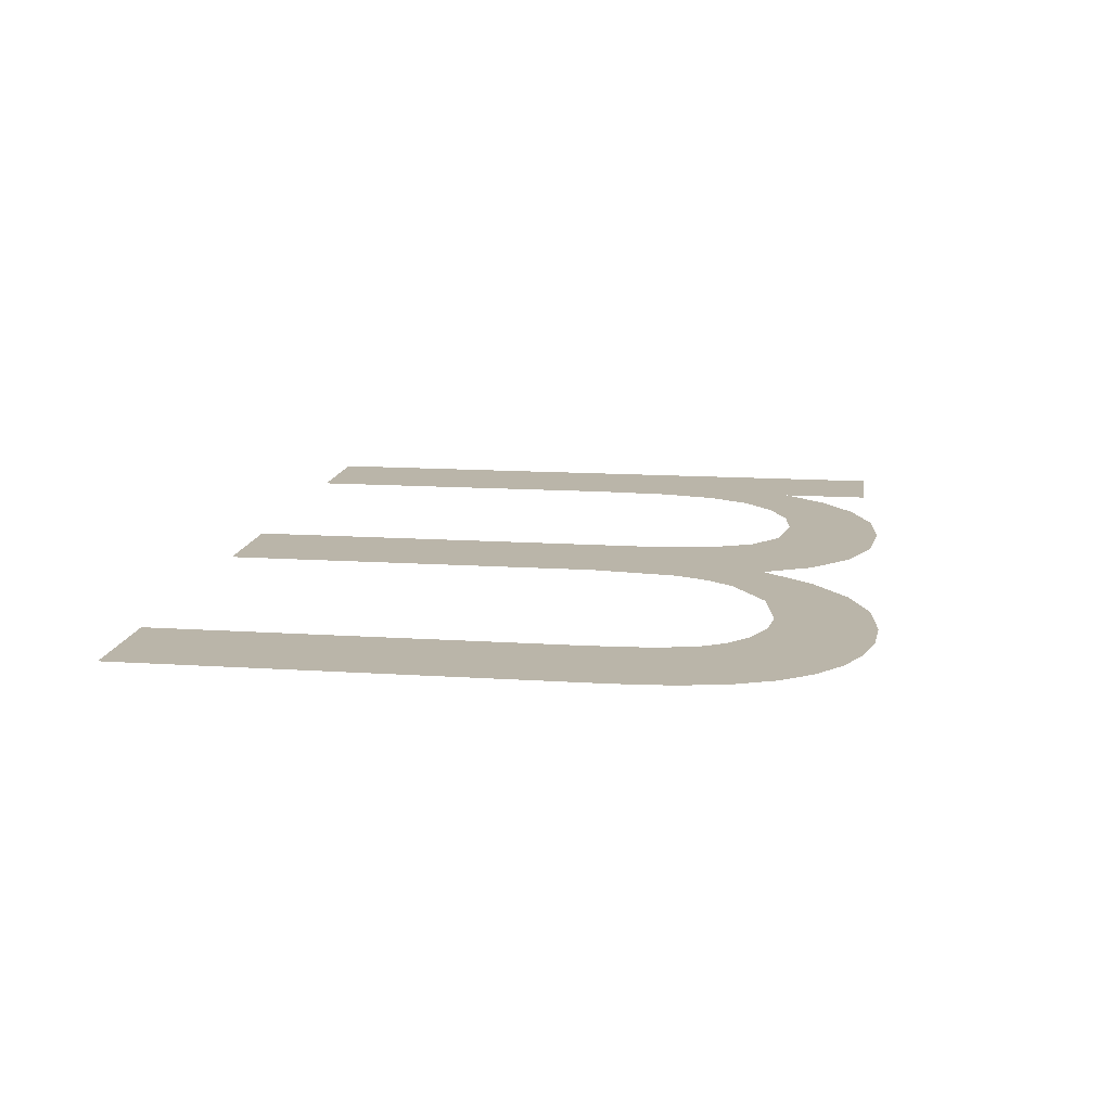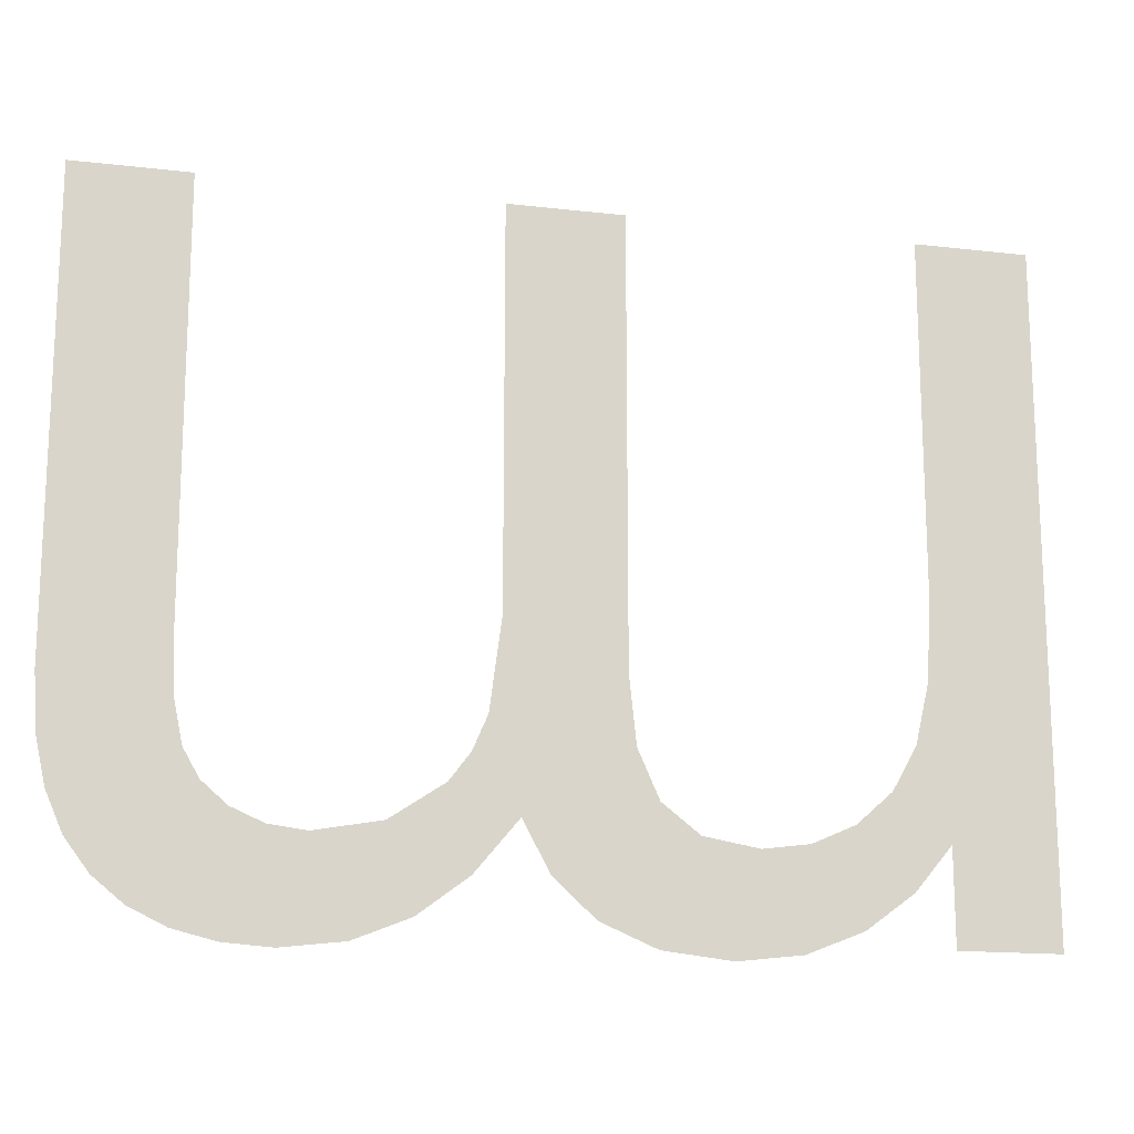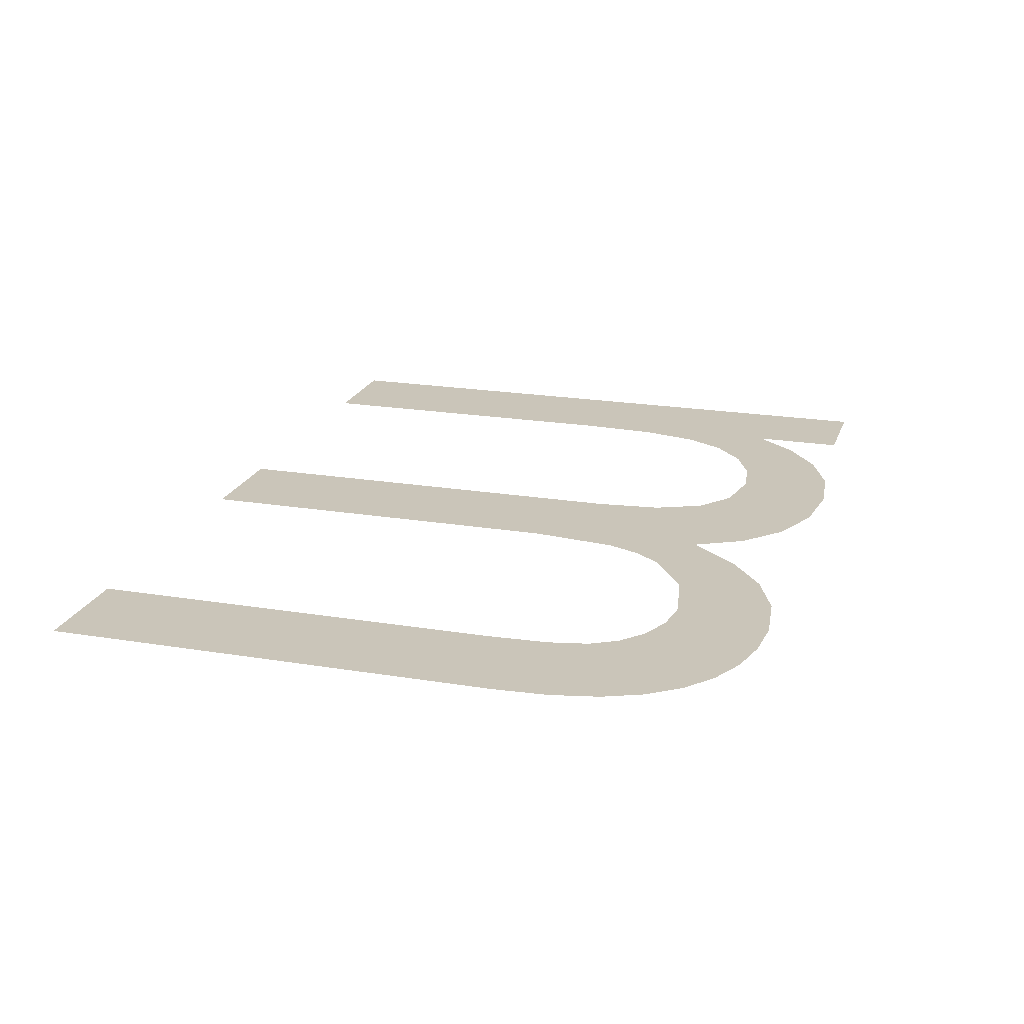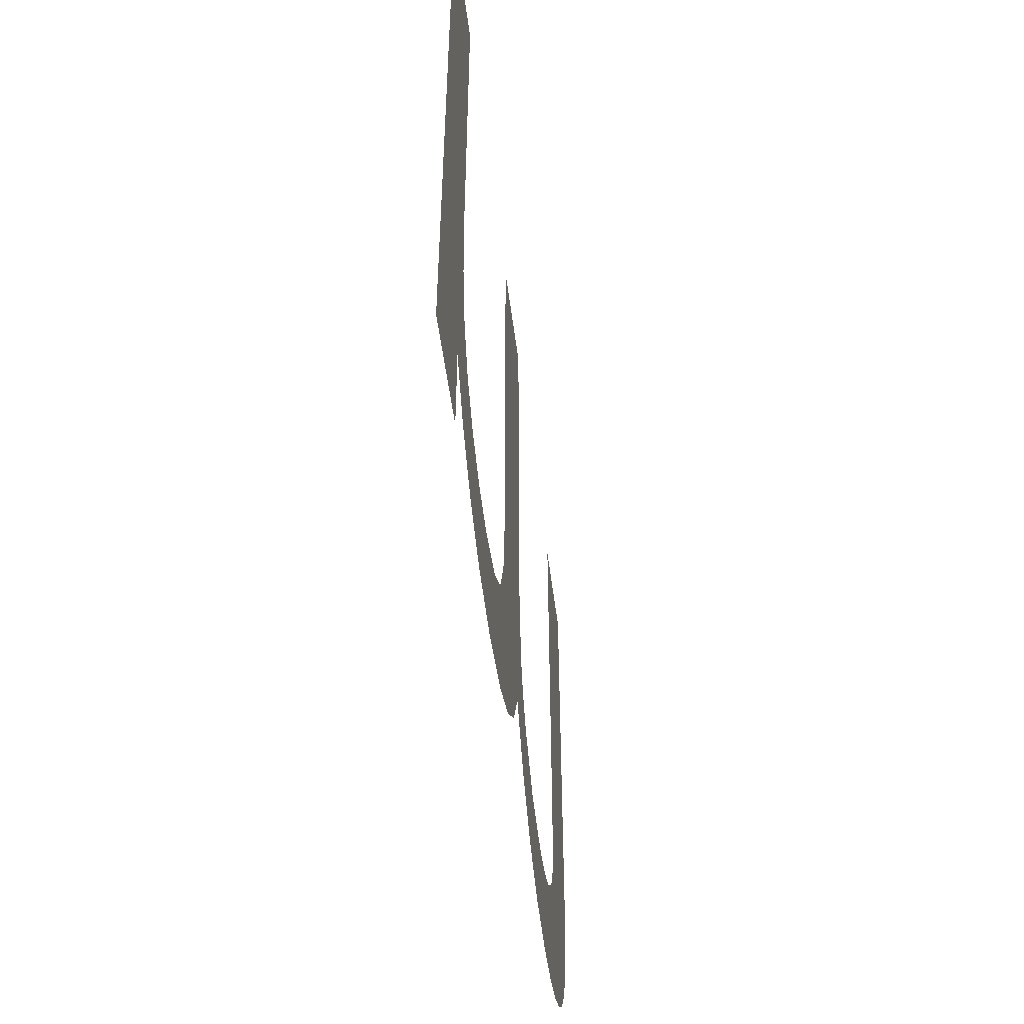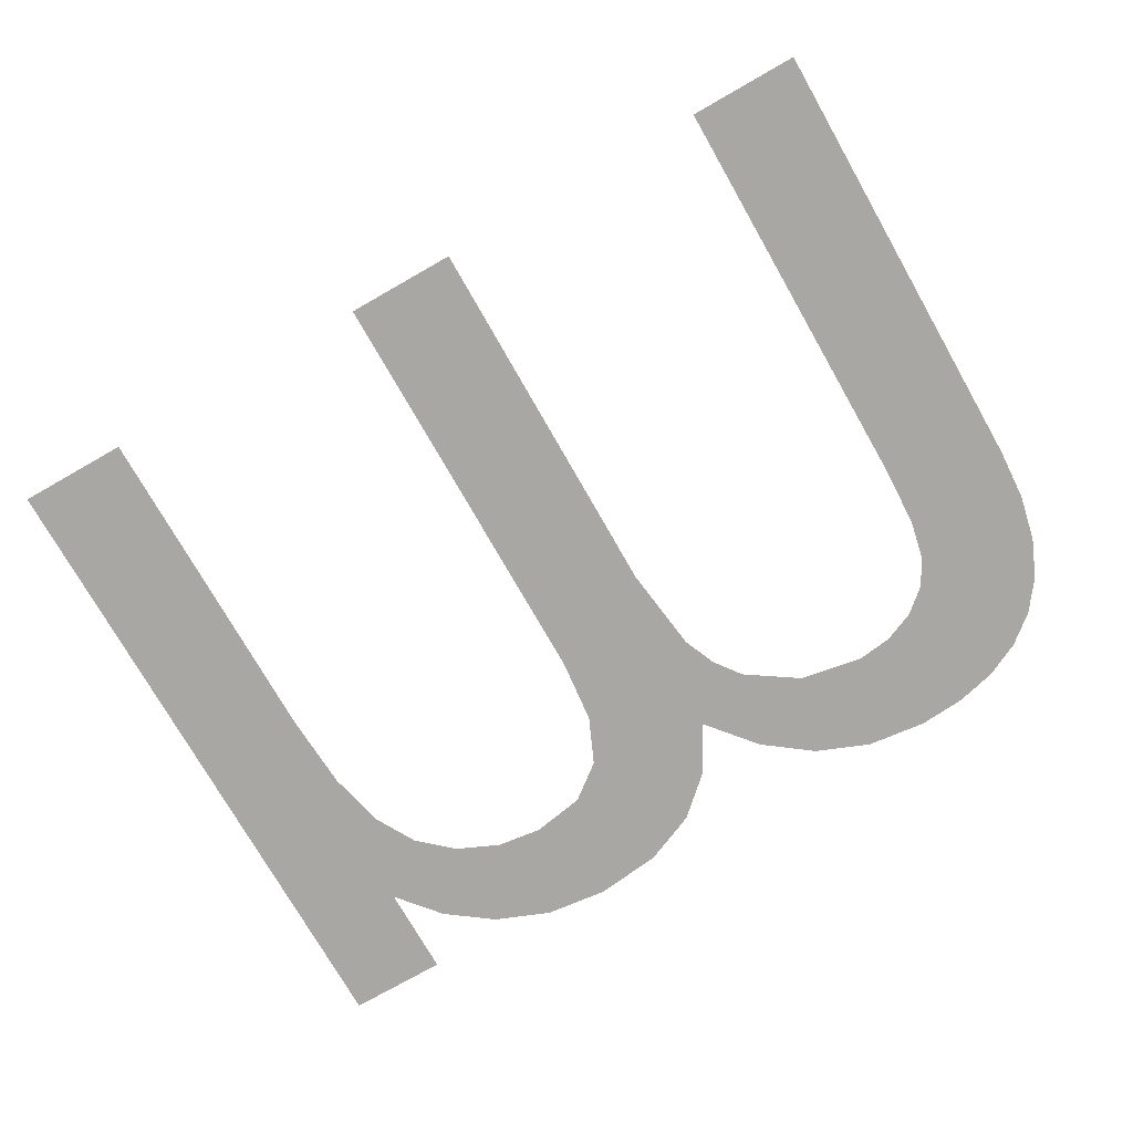
<metadata>
{"format":"obj","ext":"obj","renderer":"f3d","projection":"perspective","resolution":1024,"background":"white","views":[{"elev":13.6,"azim":98.5,"up":"+Y"},{"elev":-16.0,"azim":166.5,"up":"+Z"},{"elev":20.7,"azim":106.7,"up":"+Y"},{"elev":-51.2,"azim":-82.9,"up":"+Z"},{"elev":-74.8,"azim":29.7,"up":"+Y"}]}
</metadata>
<code>
o mesh136/mesh136-geometry#mesh136-geometry
v 0.3926 -0.1202 0.08808
v 0.3923 -0.1202 0.0908
v 0.3921 -0.1202 0.08869
v 0.3924 -0.1202 0.08975
v 0.3923 -0.1202 0.09541
v 0.3926 -0.1202 0.08934
v 0.3918 -0.1202 0.08811
v 0.3932 -0.1202 0.08765
v 0.3913 -0.1202 0.08767
v 0.3928 -0.1202 0.08902
v 0.3909 -0.1202 0.09541
v 0.3935 -0.1202 0.08861
v 0.3909 -0.1202 0.09026
v 0.3938 -0.1202 0.08739
v 0.3909 -0.1202 0.08947
v 0.3942 -0.1202 0.08847
v 0.3906 -0.1202 0.08739
v 0.3945 -0.1202 0.0873
v 0.3906 -0.1202 0.08891
v 0.3947 -0.1202 0.08852
v 0.3902 -0.1202 0.08858
v 0.3951 -0.1202 0.08734
v 0.3898 -0.1202 0.0873
v 0.395 -0.1202 0.08868
v 0.3895 -0.1202 0.08847
v 0.3953 -0.1202 0.08893
v 0.3891 -0.1202 0.08739
v 0.3956 -0.1202 0.08746
v 0.389 -0.1202 0.08854
v 0.3955 -0.1202 0.08925
v 0.3885 -0.1202 0.08876
v 0.3956 -0.1202 0.08972
v 0.3884 -0.1202 0.08765
v 0.396 -0.1202 0.08767
v 0.3881 -0.1202 0.08913
v 0.3956 -0.1202 0.09041
v 0.3879 -0.1202 0.08807
v 0.3956 -0.1202 0.09541
v 0.3878 -0.1202 0.08964
v 0.397 -0.1202 0.09541
v 0.3876 -0.1202 0.09034
v 0.3963 -0.1202 0.08795
v 0.3874 -0.1202 0.08859
v 0.3966 -0.1202 0.08833
v 0.3876 -0.1202 0.0913
v 0.3968 -0.1202 0.08878
v 0.3876 -0.1202 0.09541
v 0.3969 -0.1202 0.08933
v 0.3862 -0.1202 0.09541
v 0.397 -0.1202 0.08997
v 0.3874 -0.1202 0.08748
v 0.3862 -0.1202 0.08748
f 1 2 3
f 2 1 4
f 3 2 1
f 4 1 2
f 5 3 2
f 2 3 5
f 4 1 6
f 6 1 4
f 5 7 3
f 3 7 5
f 6 1 8
f 8 1 6
f 5 9 7
f 7 9 5
f 6 8 10
f 10 8 6
f 11 9 5
f 5 9 11
f 10 8 12
f 12 8 10
f 13 9 11
f 11 9 13
f 12 8 14
f 14 8 12
f 15 9 13
f 13 9 15
f 12 14 16
f 16 14 12
f 15 17 9
f 9 17 15
f 16 14 18
f 18 14 16
f 19 17 15
f 15 17 19
f 16 18 20
f 20 18 16
f 21 17 19
f 19 17 21
f 20 18 22
f 22 18 20
f 21 23 17
f 17 23 21
f 20 22 24
f 24 22 20
f 25 23 21
f 21 23 25
f 24 22 26
f 26 22 24
f 25 27 23
f 23 27 25
f 26 22 28
f 28 22 26
f 29 27 25
f 25 27 29
f 26 28 30
f 30 28 26
f 31 27 29
f 29 27 31
f 30 28 32
f 32 28 30
f 31 33 27
f 27 33 31
f 32 28 34
f 34 28 32
f 35 33 31
f 31 33 35
f 32 34 36
f 36 34 32
f 35 37 33
f 33 37 35
f 36 34 38
f 38 34 36
f 39 37 35
f 35 37 39
f 38 34 40
f 40 34 38
f 41 37 39
f 39 37 41
f 40 34 42
f 42 34 40
f 41 43 37
f 37 43 41
f 40 42 44
f 44 42 40
f 43 41 45
f 45 41 43
f 40 44 46
f 46 44 40
f 47 43 45
f 45 43 47
f 40 46 48
f 48 46 40
f 49 43 47
f 47 43 49
f 40 48 50
f 50 48 40
f 49 51 43
f 43 51 49
f 51 49 52
f 52 49 51

</code>
